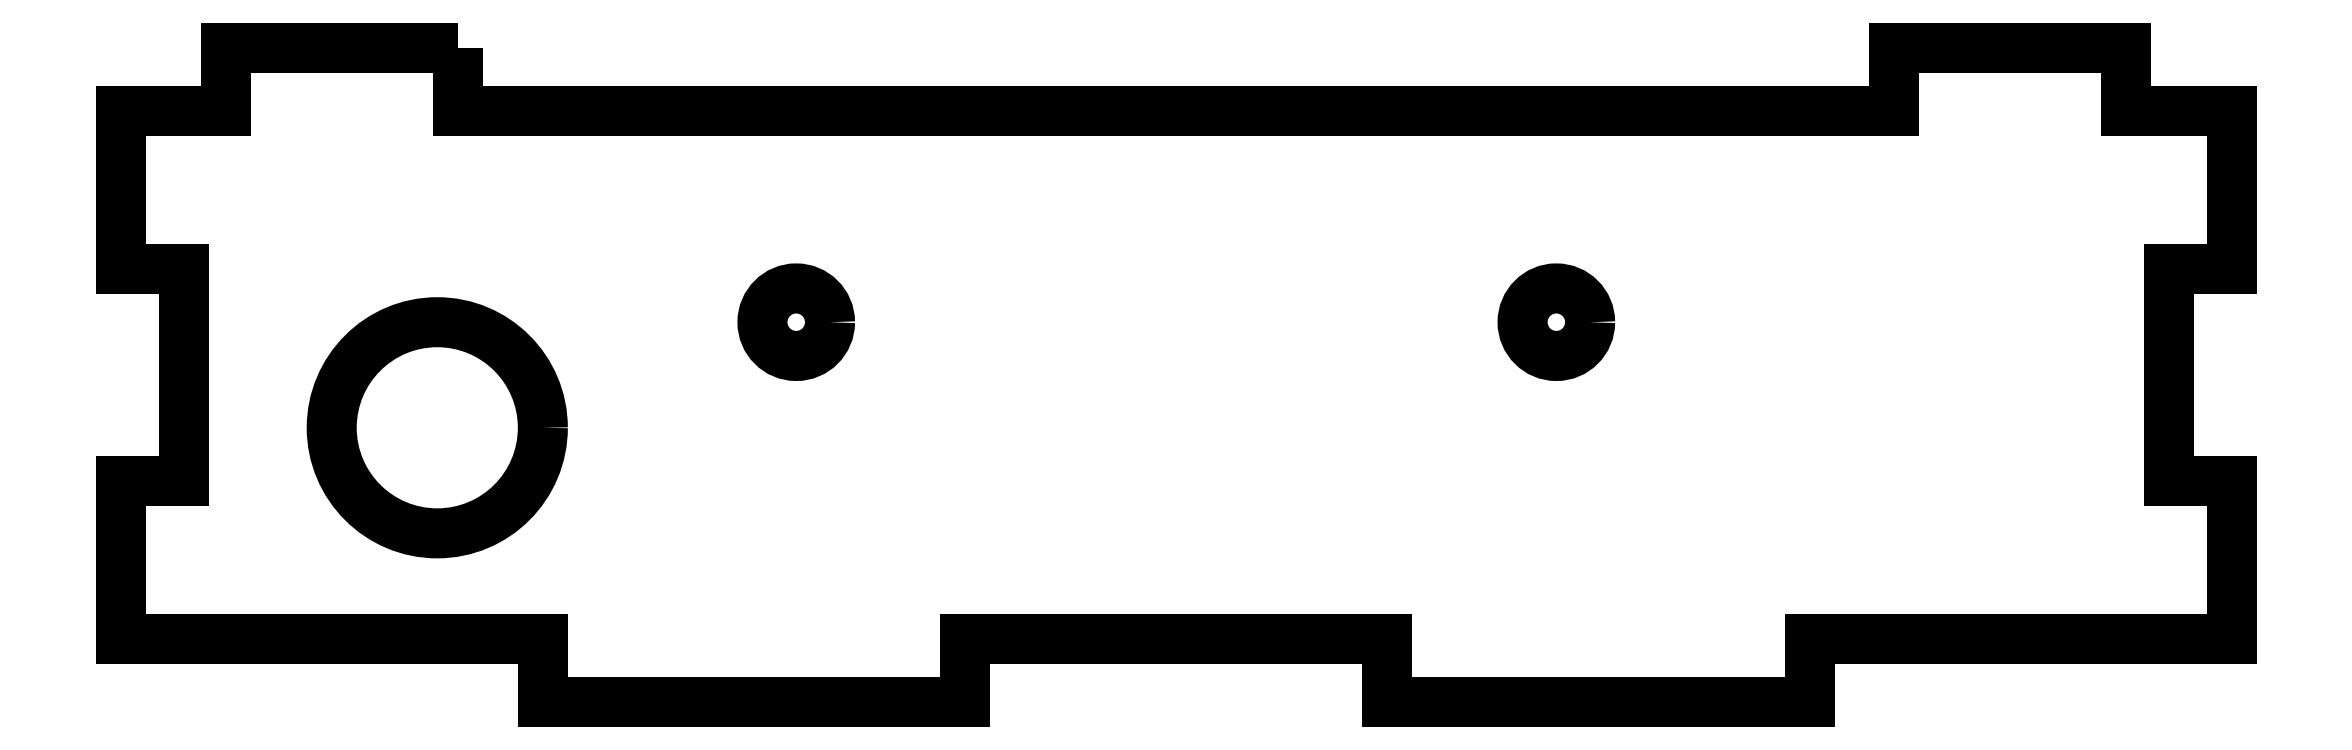
<metadata>
{"format":"dxf","ext":"dxf","renderer":"ezdxf+matplotlib","layout":"modelspace","background":"white","min_lineweight":24,"dpi":150}
</metadata>
<code>
0
SECTION
2
ENTITIES
0
CIRCLE
8
0
10
-18
20
-16
30
0
40
1.6
0
CIRCLE
8
0
10
18
20
-16
30
0
40
1.6
0
LWPOLYLINE
8
0
90
28
70
1
43
0
10
-34
20
-3
10
-34
20
-6
10
34
20
-6
10
34
20
-3
10
45
20
-3
10
45
20
-6
10
50
20
-6
10
50
20
-13.5
10
47
20
-13.5
10
47
20
-23.5
10
50
20
-23.5
10
50
20
-31
10
30
20
-31
10
30
20
-34
10
10
20
-34
10
10
20
-31
10
-10
20
-31
10
-10
20
-34
10
-30
20
-34
10
-30
20
-31
10
-50
20
-31
10
-50
20
-23.5
10
-47
20
-23.5
10
-47
20
-13.5
10
-50
20
-13.5
10
-50
20
-6
10
-45
20
-6
10
-45
20
-3
0
CIRCLE
8
0
10
-35
20
-21
30
0
40
5
0
ENDSEC
0
EOF

</code>
